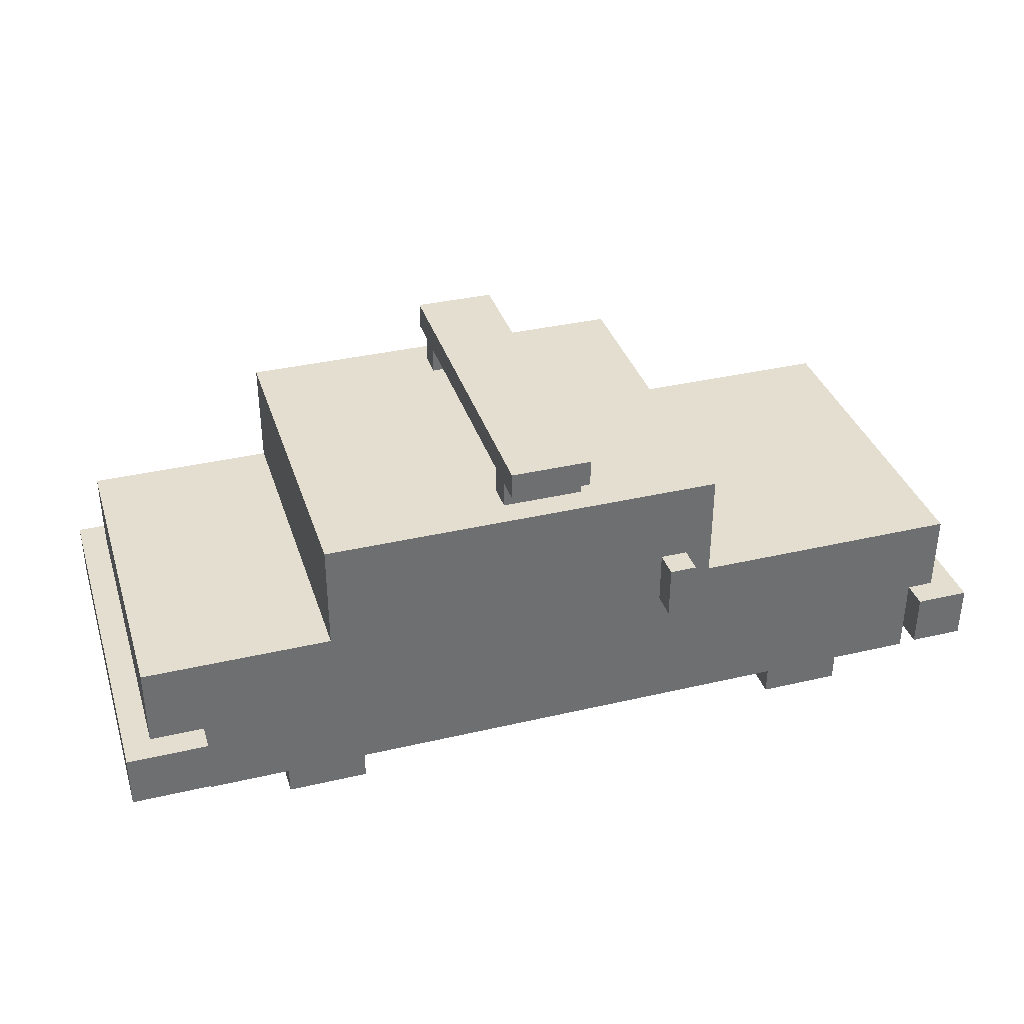
<metadata>
{"format":"obj","ext":"obj","renderer":"f3d","projection":"perspective","resolution":1024,"background":"white","views":[{"elev":35.7,"azim":162.9,"up":"+Y"}]}
</metadata>
<code>
o
v -1.1 0.2 0
v -1.4 0.2 0
v -4.3 0.2 0
v -4.5 0.2 0
v -1.1 0.4 0
v -1.4 0.4 0
v -4.3 0.4 0
v -4.5 0.4 0
v -3.2 0.6 0
v -3.3 0.6 0
v -3.2 0.8 0
v -3.3 0.8 0
v -1.7 0 -0.1
v -2 0 -0.1
v -3.7 0 -0.1
v -4 0 -0.1
v -1.4 0.1 -0.1
v -1.6 0.1 -0.1
v -1.7 0.1 -0.1
v -2 0.1 -0.1
v -2.1 0.1 -0.1
v -3.6 0.1 -0.1
v -3.7 0.1 -0.1
v -4 0.1 -0.1
v -4.1 0.1 -0.1
v -4.3 0.1 -0.1
v -1.4 0.2 -0.1
v -2.8 0.2 -0.1
v -3 0.2 -0.1
v -4.3 0.2 -0.1
v -2.7 0.3 -0.1
v -2.8 0.3 -0.1
v -3 0.3 -0.1
v -3.1 0.3 -0.1
v -1.2 0.4 -0.1
v -1.4 0.4 -0.1
v -1.6 0.4 -0.1
v -1.7 0.4 -0.1
v -2 0.4 -0.1
v -2.1 0.4 -0.1
v -3.6 0.4 -0.1
v -3.7 0.4 -0.1
v -4 0.4 -0.1
v -4.1 0.4 -0.1
v -4.3 0.4 -0.1
v -4.4 0.4 -0.1
v -1.2 0.5 -0.1
v -1.3 0.5 -0.1
v -1.4 0.5 -0.1
v -1.7 0.5 -0.1
v -2 0.5 -0.1
v -2.7 0.5 -0.1
v -2.8 0.5 -0.1
v -3 0.5 -0.1
v -3.1 0.5 -0.1
v -3.7 0.5 -0.1
v -4 0.5 -0.1
v -4.3 0.5 -0.1
v -1.2 0.6 -0.1
v -1.3 0.6 -0.1
v -1.4 0.6 -0.1
v -2.8 0.6 -0.1
v -3 0.6 -0.1
v -3.2 0.6 -0.1
v -3.3 0.6 -0.1
v -4.3 0.6 -0.1
v -1.2 0.7 -0.1
v -1.9 0.7 -0.1
v -2.1 0.7 -0.1
v -2.5 0.7 -0.1
v -2.6 0.7 -0.1
v -3.2 0.7 -0.1
v -3.3 0.7 -0.1
v -3.4 0.7 -0.1
v -4.4 0.7 -0.1
v -3.2 0.8 -0.1
v -3.3 0.8 -0.1
v -2.1 1 -0.1
v -2.5 1 -0.1
v -2.6 1 -0.1
v -3.3 1 -0.1
v -1.9 1.1 -0.1
v -3.4 1.1 -0.1
v -2.6 1.2 -0.1
v -2.9 1.2 -0.1
v -2.6 1.3 -0.1
v -2.9 1.3 -0.1
v -2.6 1.1 -0.2
v -2.9 1.1 -0.2
v -2.6 1.2 -0.2
v -2.9 1.2 -0.2
v -2.3 0.4 -1.2
v -3.1 0.4 -1.2
v -2.3 0.7 -1.2
v -2.4 0.7 -1.2
v -3.1 0.7 -1.2
v -2.6 1.1 -1.2
v -2.9 1.1 -1.2
v -2.6 1.2 -1.2
v -2.9 1.2 -1.2
v -1.7 0 -1.3
v -2 0 -1.3
v -3.7 0 -1.3
v -4 0 -1.3
v -1.4 0.1 -1.3
v -1.6 0.1 -1.3
v -1.7 0.1 -1.3
v -2 0.1 -1.3
v -3.7 0.1 -1.3
v -4 0.1 -1.3
v -1.4 0.2 -1.3
v -1.6 0.2 -1.3
v -1.7 0 -0.2
v -2 0 -0.2
v -3.7 0 -0.2
v -4 0 -0.2
v -1.4 0.1 -0.2
v -1.6 0.1 -0.2
v -1.7 0.1 -0.2
v -2 0.1 -0.2
v -3.7 0.1 -0.2
v -4 0.1 -0.2
v -1.4 0.2 -0.2
v -1.6 0.2 -0.2
v -2.3 0.4 -0.3
v -3.1 0.4 -0.3
v -2.3 0.7 -0.3
v -2.4 0.7 -0.3
v -3.1 0.7 -0.3
v -2.6 1.1 -0.3
v -2.9 1.1 -0.3
v -2.6 1.2 -0.3
v -2.9 1.2 -0.3
v -2.6 1.1 -1.3
v -2.9 1.1 -1.3
v -2.6 1.2 -1.3
v -2.9 1.2 -1.3
v -1.7 0 -1.4
v -2 0 -1.4
v -3.7 0 -1.4
v -4 0 -1.4
v -1.4 0.1 -1.4
v -1.6 0.1 -1.4
v -1.7 0.1 -1.4
v -2 0.1 -1.4
v -2.1 0.1 -1.4
v -3.6 0.1 -1.4
v -3.7 0.1 -1.4
v -4 0.1 -1.4
v -4.1 0.1 -1.4
v -4.3 0.1 -1.4
v -1.4 0.2 -1.4
v -2.8 0.2 -1.4
v -3 0.2 -1.4
v -4.3 0.2 -1.4
v -2.7 0.3 -1.4
v -2.8 0.3 -1.4
v -3 0.3 -1.4
v -3.1 0.3 -1.4
v -1.2 0.4 -1.4
v -1.4 0.4 -1.4
v -1.6 0.4 -1.4
v -1.7 0.4 -1.4
v -2 0.4 -1.4
v -2.1 0.4 -1.4
v -3.6 0.4 -1.4
v -3.7 0.4 -1.4
v -4 0.4 -1.4
v -4.1 0.4 -1.4
v -4.3 0.4 -1.4
v -4.4 0.4 -1.4
v -1.2 0.5 -1.4
v -1.3 0.5 -1.4
v -1.7 0.5 -1.4
v -2 0.5 -1.4
v -2.7 0.5 -1.4
v -2.8 0.5 -1.4
v -3 0.5 -1.4
v -3.1 0.5 -1.4
v -3.7 0.5 -1.4
v -4 0.5 -1.4
v -4.3 0.5 -1.4
v -1.2 0.6 -1.4
v -1.3 0.6 -1.4
v -2.8 0.6 -1.4
v -3 0.6 -1.4
v -3.2 0.6 -1.4
v -3.3 0.6 -1.4
v -4.3 0.6 -1.4
v -1.2 0.7 -1.4
v -1.9 0.7 -1.4
v -2 0.7 -1.4
v -2.5 0.7 -1.4
v -2.6 0.7 -1.4
v -3.2 0.7 -1.4
v -3.3 0.7 -1.4
v -3.4 0.7 -1.4
v -4.4 0.7 -1.4
v -3.2 0.8 -1.4
v -3.3 0.8 -1.4
v -2 1 -1.4
v -2.5 1 -1.4
v -2.6 1 -1.4
v -3.3 1 -1.4
v -1.9 1.1 -1.4
v -3.4 1.1 -1.4
v -2.6 1.2 -1.4
v -2.9 1.2 -1.4
v -2.6 1.3 -1.4
v -2.9 1.3 -1.4
v -1.1 0.2 -1.5
v -1.4 0.2 -1.5
v -4.3 0.2 -1.5
v -4.5 0.2 -1.5
v -1.1 0.4 -1.5
v -1.4 0.4 -1.5
v -4.3 0.4 -1.5
v -4.5 0.4 -1.5
v -3.2 0.6 -1.5
v -3.3 0.6 -1.5
v -3.2 0.8 -1.5
v -3.3 0.8 -1.5
v -1.1 0.2 0
v -1.1 0.4 0
v -1.1 0.2 -1.5
v -1.1 0.4 -1.5
v -1.2 0.4 -0.1
v -1.2 0.5 -0.1
v -1.2 0.6 -0.1
v -1.2 0.7 -0.1
v -1.2 0.5 -0.4
v -1.2 0.6 -0.4
v -1.2 0.4 -0.5
v -1.2 0.6 -0.5
v -1.2 0.4 -1
v -1.2 0.6 -1
v -1.2 0.5 -1.1
v -1.2 0.6 -1.1
v -1.2 0.4 -1.4
v -1.2 0.5 -1.4
v -1.2 0.6 -1.4
v -1.2 0.7 -1.4
v -1.4 0.1 -0.1
v -1.4 0.2 -0.1
v -1.4 0.1 -0.2
v -1.4 0.2 -0.2
v -1.4 0.1 -1.3
v -1.4 0.2 -1.3
v -1.4 0.1 -1.4
v -1.4 0.2 -1.4
v -1.6 0.1 -0.2
v -1.6 0.2 -0.2
v -1.6 0.1 -1.3
v -1.6 0.2 -1.3
v -1.7 0 -0.1
v -1.7 0.1 -0.1
v -1.7 0 -0.2
v -1.7 0.1 -0.2
v -1.7 0 -1.3
v -1.7 0.1 -1.3
v -1.7 0 -1.4
v -1.7 0.1 -1.4
v -1.9 0.7 -0.1
v -1.9 1.1 -0.1
v -1.9 0.7 -0.2
v -1.9 1 -0.2
v -1.9 0.7 -1.3
v -1.9 1 -1.3
v -1.9 0.7 -1.4
v -1.9 1.1 -1.4
v -2.6 1.2 -0.1
v -2.6 1.3 -0.1
v -2.6 1.1 -0.2
v -2.6 1.2 -0.2
v -2.6 1.1 -0.3
v -2.6 1.2 -0.3
v -2.6 1.2 -0.5
v -2.6 1.3 -0.5
v -2.6 1.2 -1
v -2.6 1.3 -1
v -2.6 1.1 -1.2
v -2.6 1.2 -1.2
v -2.6 1.1 -1.3
v -2.6 1.2 -1.3
v -2.6 1.2 -1.4
v -2.6 1.3 -1.4
v -3.1 0.4 -0.3
v -3.1 0.7 -0.3
v -3.1 0.4 -1.2
v -3.1 0.7 -1.2
v -3.2 0.6 0
v -3.2 0.8 0
v -3.2 0.6 -0.1
v -3.2 0.7 -0.1
v -3.2 0.8 -0.1
v -3.2 0.6 -1.4
v -3.2 0.7 -1.4
v -3.2 0.8 -1.4
v -3.2 0.6 -1.5
v -3.2 0.8 -1.5
v -3.7 0 -0.1
v -3.7 0.1 -0.1
v -3.7 0 -0.2
v -3.7 0.1 -0.2
v -3.7 0 -1.3
v -3.7 0.1 -1.3
v -3.7 0 -1.4
v -3.7 0.1 -1.4
v -4.3 0.2 0
v -4.3 0.4 0
v -4.3 0.2 -0.1
v -4.3 0.4 -0.1
v -4.3 0.2 -1.4
v -4.3 0.4 -1.4
v -4.3 0.2 -1.5
v -4.3 0.4 -1.5
v -1.4 0.2 0
v -1.4 0.4 0
v -1.4 0.2 -0.1
v -1.4 0.4 -0.1
v -1.4 0.2 -1.4
v -1.4 0.4 -1.4
v -1.4 0.2 -1.5
v -1.4 0.4 -1.5
v -2 0 -0.1
v -2 0.1 -0.1
v -2 0 -0.2
v -2 0.1 -0.2
v -2 0 -1.3
v -2 0.1 -1.3
v -2 0 -1.4
v -2 0.1 -1.4
v -2.3 0.4 -0.3
v -2.3 0.7 -0.3
v -2.3 0.4 -0.5
v -2.3 0.7 -0.5
v -2.3 0.4 -1
v -2.3 0.7 -1
v -2.3 0.4 -1.2
v -2.3 0.7 -1.2
v -2.9 1.2 -0.1
v -2.9 1.3 -0.1
v -2.9 1.1 -0.2
v -2.9 1.2 -0.2
v -2.9 1.1 -0.3
v -2.9 1.2 -0.3
v -2.9 1.2 -0.5
v -2.9 1.3 -0.5
v -2.9 1.2 -1
v -2.9 1.3 -1
v -2.9 1.1 -1.2
v -2.9 1.2 -1.2
v -2.9 1.1 -1.3
v -2.9 1.2 -1.3
v -2.9 1.2 -1.4
v -2.9 1.3 -1.4
v -3.3 0.6 0
v -3.3 0.8 0
v -3.3 0.6 -0.1
v -3.3 0.7 -0.1
v -3.3 0.8 -0.1
v -3.3 0.6 -1.4
v -3.3 0.7 -1.4
v -3.3 0.8 -1.4
v -3.3 0.6 -1.5
v -3.3 0.8 -1.5
v -3.4 0.7 -0.1
v -3.4 1.1 -0.1
v -3.4 0.7 -0.2
v -3.4 1 -0.2
v -3.4 0.7 -1.3
v -3.4 1 -1.3
v -3.4 0.7 -1.4
v -3.4 1.1 -1.4
v -4 0 -0.1
v -4 0.1 -0.1
v -4 0 -0.2
v -4 0.1 -0.2
v -4 0 -1.3
v -4 0.1 -1.3
v -4 0 -1.4
v -4 0.1 -1.4
v -4.3 0.1 -0.1
v -4.3 0.2 -0.1
v -4.3 0.1 -0.3
v -4.3 0.2 -0.3
v -4.3 0.1 -1.2
v -4.3 0.2 -1.2
v -4.3 0.1 -1.4
v -4.3 0.2 -1.4
v -4.4 0.4 -0.1
v -4.4 0.7 -0.1
v -4.4 0.5 -0.2
v -4.4 0.6 -0.2
v -4.4 0.5 -0.5
v -4.4 0.6 -0.5
v -4.4 0.4 -0.6
v -4.4 0.5 -0.6
v -4.4 0.4 -0.9
v -4.4 0.5 -0.9
v -4.4 0.5 -1
v -4.4 0.6 -1
v -4.4 0.5 -1.3
v -4.4 0.6 -1.3
v -4.4 0.4 -1.4
v -4.4 0.7 -1.4
v -4.5 0.2 0
v -4.5 0.4 0
v -4.5 0.2 -1.5
v -4.5 0.4 -1.5
v -1.7 0 -0.1
v -1.7 0 -0.2
v -1.7 0 -1.3
v -1.7 0 -1.4
v -2 0 -0.1
v -2 0 -0.2
v -2 0 -1.3
v -2 0 -1.4
v -3.7 0 -0.1
v -3.7 0 -0.2
v -3.7 0 -1.3
v -3.7 0 -1.4
v -4 0 -0.1
v -4 0 -0.2
v -4 0 -1.3
v -4 0 -1.4
v -1.4 0.1 -0.1
v -1.4 0.1 -0.2
v -1.4 0.1 -1.3
v -1.4 0.1 -1.4
v -1.6 0.1 -0.1
v -1.6 0.1 -0.2
v -1.6 0.1 -1.3
v -1.6 0.1 -1.4
v -1.7 0.1 -0.1
v -1.7 0.1 -0.2
v -1.7 0.1 -1.3
v -1.7 0.1 -1.4
v -2 0.1 -0.1
v -2 0.1 -0.2
v -2 0.1 -1.3
v -2 0.1 -1.4
v -2.1 0.1 -0.1
v -2.1 0.1 -0.2
v -2.1 0.1 -1.3
v -2.1 0.1 -1.4
v -3.6 0.1 -0.1
v -3.6 0.1 -0.2
v -3.6 0.1 -1.3
v -3.6 0.1 -1.4
v -3.7 0.1 -0.1
v -3.7 0.1 -0.2
v -3.7 0.1 -1.3
v -3.7 0.1 -1.4
v -4 0.1 -0.1
v -4 0.1 -0.2
v -4 0.1 -1.3
v -4 0.1 -1.4
v -4.1 0.1 -0.1
v -4.1 0.1 -0.2
v -4.1 0.1 -0.3
v -4.1 0.1 -1.2
v -4.1 0.1 -1.3
v -4.1 0.1 -1.4
v -4.2 0.1 -0.3
v -4.2 0.1 -1.2
v -4.3 0.1 -0.1
v -4.3 0.1 -0.3
v -4.3 0.1 -1.2
v -4.3 0.1 -1.4
v -1.1 0.2 0
v -1.1 0.2 -1.5
v -1.4 0.2 0
v -1.4 0.2 -0.1
v -1.4 0.2 -0.2
v -1.4 0.2 -1.3
v -1.4 0.2 -1.4
v -1.4 0.2 -1.5
v -1.6 0.2 -0.2
v -1.6 0.2 -1.3
v -4.3 0.2 0
v -4.3 0.2 -0.1
v -4.3 0.2 -0.3
v -4.3 0.2 -1.2
v -4.3 0.2 -1.4
v -4.3 0.2 -1.5
v -4.4 0.2 -0.1
v -4.4 0.2 -1.4
v -4.5 0.2 0
v -4.5 0.2 -1.5
v -3.2 0.6 0
v -3.2 0.6 -0.1
v -3.2 0.6 -1.4
v -3.2 0.6 -1.5
v -3.3 0.6 0
v -3.3 0.6 -0.1
v -3.3 0.6 -1.4
v -3.3 0.6 -1.5
v -2.3 0.7 -0.3
v -2.3 0.7 -0.5
v -2.3 0.7 -1
v -2.3 0.7 -1.2
v -2.4 0.7 -0.3
v -2.4 0.7 -1.2
v -3.1 0.7 -0.3
v -3.1 0.7 -1.2
v -2.6 1.2 -0.1
v -2.6 1.2 -0.2
v -2.6 1.2 -0.3
v -2.6 1.2 -0.5
v -2.6 1.2 -1
v -2.6 1.2 -1.2
v -2.6 1.2 -1.3
v -2.6 1.2 -1.4
v -2.9 1.2 -0.1
v -2.9 1.2 -0.2
v -2.9 1.2 -0.3
v -2.9 1.2 -0.5
v -2.9 1.2 -1
v -2.9 1.2 -1.2
v -2.9 1.2 -1.3
v -2.9 1.2 -1.4
v -1.1 0.4 0
v -1.1 0.4 -1.5
v -1.2 0.4 -0.1
v -1.2 0.4 -0.5
v -1.2 0.4 -1
v -1.2 0.4 -1.4
v -1.4 0.4 0
v -1.4 0.4 -0.1
v -1.4 0.4 -1.4
v -1.4 0.4 -1.5
v -2.3 0.4 -0.3
v -2.3 0.4 -0.5
v -2.3 0.4 -1
v -2.3 0.4 -1.2
v -3.1 0.4 -0.3
v -3.1 0.4 -1.2
v -4.3 0.4 0
v -4.3 0.4 -0.1
v -4.3 0.4 -1.4
v -4.3 0.4 -1.5
v -4.4 0.4 -0.1
v -4.4 0.4 -0.6
v -4.4 0.4 -0.9
v -4.4 0.4 -1.4
v -4.5 0.4 0
v -4.5 0.4 -1.5
v -1.2 0.7 -0.1
v -1.2 0.7 -1.4
v -1.9 0.7 -0.1
v -1.9 0.7 -0.2
v -1.9 0.7 -1.3
v -1.9 0.7 -1.4
v -3.4 0.7 -0.1
v -3.4 0.7 -0.2
v -3.4 0.7 -1.3
v -3.4 0.7 -1.4
v -4.4 0.7 -0.1
v -4.4 0.7 -1.4
v -3.2 0.8 0
v -3.2 0.8 -0.1
v -3.2 0.8 -1.4
v -3.2 0.8 -1.5
v -3.3 0.8 0
v -3.3 0.8 -0.1
v -3.3 0.8 -1.4
v -3.3 0.8 -1.5
v -1.9 1.1 -0.1
v -1.9 1.1 -1.4
v -2.6 1.1 -0.2
v -2.6 1.1 -0.3
v -2.6 1.1 -1.2
v -2.6 1.1 -1.3
v -2.9 1.1 -0.2
v -2.9 1.1 -0.3
v -2.9 1.1 -1.2
v -2.9 1.1 -1.3
v -3.4 1.1 -0.1
v -3.4 1.1 -1.4
v -2.6 1.3 -0.1
v -2.6 1.3 -0.5
v -2.6 1.3 -1
v -2.6 1.3 -1.4
v -2.9 1.3 -0.1
v -2.9 1.3 -0.5
v -2.9 1.3 -1
v -2.9 1.3 -1.4
f 5 2 1
f 6 2 5
f 7 4 3
f 8 4 7
f 11 10 9
f 12 10 11
f 19 14 13
f 20 14 19
f 23 16 15
f 24 16 23
f 27 18 17
f 28 22 21
f 29 22 28
f 30 26 25
f 31 28 21
f 32 29 28
f 32 28 31
f 33 22 29
f 33 29 32
f 34 22 33
f 36 18 27
f 37 19 18
f 37 18 36
f 38 20 19
f 38 19 37
f 39 21 20
f 39 20 38
f 40 31 21
f 40 21 39
f 41 22 34
f 41 23 22
f 42 24 23
f 42 23 41
f 43 25 24
f 43 24 42
f 44 30 25
f 44 25 43
f 45 30 44
f 47 36 35
f 47 37 36
f 47 38 37
f 48 38 47
f 49 38 48
f 50 39 38
f 50 38 49
f 51 40 39
f 51 39 50
f 52 32 31
f 52 40 51
f 52 31 40
f 52 33 32
f 52 34 33
f 53 34 52
f 54 34 53
f 55 41 34
f 55 34 54
f 55 42 41
f 56 43 42
f 56 42 55
f 57 46 45
f 57 43 56
f 57 44 43
f 57 45 44
f 58 46 57
f 59 48 47
f 60 49 48
f 60 48 59
f 61 51 50
f 61 49 60
f 61 52 51
f 61 50 49
f 61 53 52
f 62 54 53
f 62 53 61
f 63 56 55
f 63 54 62
f 63 58 57
f 63 57 56
f 63 55 54
f 64 58 63
f 65 58 64
f 66 46 58
f 66 58 65
f 67 60 59
f 67 62 61
f 67 64 63
f 67 63 62
f 67 61 60
f 68 64 67
f 69 64 68
f 70 64 69
f 71 64 70
f 72 64 71
f 73 66 65
f 74 66 73
f 75 46 66
f 75 66 74
f 76 72 71
f 77 74 73
f 78 69 68
f 78 70 69
f 79 71 70
f 79 70 78
f 80 76 71
f 80 71 79
f 80 77 76
f 81 74 77
f 81 77 80
f 82 79 78
f 82 80 79
f 82 81 80
f 82 78 68
f 83 74 81
f 83 81 82
f 86 85 84
f 87 85 86
f 90 89 88
f 91 89 90
f 94 93 92
f 95 93 94
f 96 93 95
f 99 98 97
f 100 98 99
f 107 102 101
f 108 102 107
f 109 104 103
f 110 104 109
f 111 106 105
f 112 106 111
f 113 114 119
f 119 114 120
f 115 116 121
f 121 116 122
f 117 118 123
f 123 118 124
f 125 126 127
f 127 126 128
f 128 126 129
f 130 131 132
f 132 131 133
f 134 135 136
f 136 135 137
f 138 139 144
f 144 139 145
f 140 141 148
f 148 141 149
f 142 143 152
f 146 147 153
f 153 147 154
f 150 151 155
f 146 153 156
f 153 154 157
f 156 153 157
f 154 147 158
f 157 154 158
f 158 147 159
f 152 143 161
f 143 144 162
f 161 143 162
f 144 145 163
f 162 144 163
f 145 146 164
f 163 145 164
f 146 156 165
f 164 146 165
f 159 147 166
f 147 148 166
f 148 149 167
f 166 148 167
f 149 150 168
f 167 149 168
f 150 155 169
f 168 150 169
f 169 155 170
f 160 161 172
f 161 162 172
f 162 163 172
f 172 163 173
f 163 164 174
f 173 163 174
f 164 165 175
f 174 164 175
f 156 157 176
f 175 165 176
f 165 156 176
f 157 158 176
f 158 159 176
f 176 159 177
f 177 159 178
f 159 166 179
f 178 159 179
f 166 167 179
f 167 168 180
f 179 167 180
f 170 171 181
f 180 168 181
f 168 169 181
f 169 170 181
f 181 171 182
f 172 173 183
f 174 175 184
f 183 173 184
f 175 176 184
f 173 174 184
f 176 177 184
f 177 178 185
f 184 177 185
f 179 180 186
f 185 178 186
f 181 182 186
f 178 179 186
f 180 181 186
f 186 182 187
f 187 182 188
f 182 171 189
f 188 182 189
f 184 185 190
f 183 184 190
f 186 187 190
f 185 186 190
f 190 187 191
f 191 187 192
f 192 187 193
f 193 187 194
f 194 187 195
f 188 189 196
f 196 189 197
f 189 171 198
f 197 189 198
f 194 195 199
f 196 197 200
f 191 192 201
f 192 193 201
f 193 194 202
f 201 193 202
f 194 199 203
f 202 194 203
f 199 200 203
f 200 197 204
f 203 200 204
f 201 202 205
f 202 203 205
f 203 204 205
f 191 201 205
f 204 197 206
f 205 204 206
f 207 208 209
f 209 208 210
f 211 212 215
f 215 212 216
f 213 214 217
f 217 214 218
f 219 220 221
f 221 220 222
f 225 224 223
f 226 224 225
f 231 228 227
f 231 229 228
f 232 230 229
f 232 229 231
f 233 231 227
f 233 232 231
f 234 230 232
f 234 232 233
f 235 234 233
f 236 230 234
f 236 234 235
f 237 236 235
f 238 230 236
f 238 236 237
f 239 237 235
f 240 238 237
f 240 237 239
f 241 230 238
f 241 238 240
f 242 230 241
f 245 244 243
f 246 244 245
f 249 248 247
f 250 248 249
f 253 252 251
f 254 252 253
f 257 256 255
f 258 256 257
f 261 260 259
f 262 260 261
f 265 264 263
f 266 264 265
f 267 266 265
f 268 264 266
f 268 266 267
f 269 268 267
f 270 264 268
f 270 268 269
f 274 272 271
f 275 274 273
f 276 272 274
f 276 274 275
f 277 272 276
f 278 272 277
f 279 278 277
f 280 278 279
f 282 280 279
f 283 282 281
f 284 280 282
f 284 282 283
f 285 280 284
f 286 280 285
f 289 288 287
f 290 288 289
f 293 292 291
f 294 292 293
f 295 292 294
f 299 297 296
f 299 298 297
f 300 298 299
f 303 302 301
f 304 302 303
f 307 306 305
f 308 306 307
f 311 310 309
f 312 310 311
f 315 314 313
f 316 314 315
f 317 318 319
f 319 318 320
f 321 322 323
f 323 322 324
f 325 326 327
f 327 326 328
f 329 330 331
f 331 330 332
f 333 334 335
f 335 334 336
f 335 336 337
f 337 336 338
f 337 338 339
f 339 338 340
f 341 342 344
f 343 344 345
f 344 342 346
f 345 344 346
f 346 342 347
f 347 342 348
f 347 348 349
f 349 348 350
f 349 350 352
f 351 352 353
f 352 350 354
f 353 352 354
f 354 350 355
f 355 350 356
f 357 358 359
f 359 358 360
f 360 358 361
f 362 363 365
f 363 364 365
f 365 364 366
f 367 368 369
f 369 368 370
f 369 370 371
f 370 368 372
f 371 370 372
f 371 372 373
f 372 368 374
f 373 372 374
f 375 376 377
f 377 376 378
f 379 380 381
f 381 380 382
f 383 384 385
f 385 384 386
f 385 386 387
f 387 386 388
f 387 388 389
f 389 388 390
f 391 392 393
f 393 392 394
f 391 393 395
f 393 394 395
f 394 392 396
f 395 394 396
f 391 395 397
f 395 396 397
f 397 396 398
f 397 398 399
f 398 396 400
f 399 398 400
f 399 400 401
f 400 396 401
f 396 392 402
f 401 396 402
f 399 401 403
f 401 402 403
f 402 392 404
f 403 402 404
f 399 403 405
f 403 404 405
f 404 392 406
f 405 404 406
f 407 408 409
f 409 408 410
f 415 412 411
f 416 412 415
f 417 414 413
f 418 414 417
f 423 420 419
f 424 420 423
f 425 422 421
f 426 422 425
f 431 428 427
f 432 428 431
f 433 430 429
f 434 430 433
f 435 432 431
f 436 433 432
f 436 432 435
f 437 434 433
f 437 433 436
f 438 434 437
f 440 437 436
f 441 437 440
f 443 440 439
f 444 441 440
f 444 440 443
f 445 442 441
f 445 441 444
f 446 442 445
f 447 444 443
f 448 445 444
f 448 444 447
f 449 446 445
f 449 445 448
f 450 446 449
f 451 448 447
f 452 449 448
f 452 448 451
f 453 450 449
f 453 449 452
f 454 450 453
f 456 453 452
f 457 453 456
f 459 456 455
f 460 457 456
f 460 456 459
f 461 457 460
f 462 457 461
f 463 458 457
f 463 457 462
f 464 458 463
f 465 462 461
f 465 460 459
f 465 461 460
f 466 464 463
f 466 462 465
f 466 463 462
f 467 465 459
f 468 466 465
f 468 465 467
f 469 464 466
f 469 466 468
f 470 464 469
f 473 472 471
f 474 472 473
f 475 472 474
f 476 472 475
f 477 472 476
f 478 472 477
f 479 476 475
f 480 476 479
f 487 484 483
f 487 482 481
f 487 485 484
f 487 483 482
f 488 486 485
f 488 485 487
f 489 487 481
f 489 488 487
f 490 486 488
f 490 488 489
f 495 492 491
f 496 492 495
f 497 494 493
f 498 494 497
f 503 500 499
f 503 502 501
f 503 501 500
f 504 502 503
f 505 504 503
f 506 504 505
f 515 508 507
f 516 508 515
f 517 510 509
f 518 511 510
f 518 510 517
f 519 512 511
f 519 511 518
f 520 512 519
f 521 514 513
f 522 514 521
f 523 524 525
f 525 524 526
f 526 524 527
f 527 524 528
f 523 525 529
f 529 525 530
f 528 524 531
f 531 524 532
f 533 534 537
f 535 536 537
f 534 535 537
f 537 536 538
f 539 540 543
f 541 542 546
f 544 545 547
f 545 546 547
f 539 543 547
f 543 544 547
f 546 542 548
f 547 546 548
f 549 550 551
f 551 550 552
f 552 550 553
f 553 550 554
f 555 556 559
f 557 558 559
f 556 557 559
f 559 558 560
f 561 562 565
f 565 562 566
f 563 564 567
f 567 564 568
f 569 570 571
f 571 570 572
f 572 570 573
f 573 570 574
f 569 571 575
f 572 573 576
f 576 573 577
f 574 570 578
f 576 577 579
f 577 578 579
f 569 575 579
f 575 576 579
f 578 570 580
f 579 578 580
f 581 582 585
f 582 583 586
f 585 582 586
f 583 584 587
f 586 583 587
f 587 584 588

</code>
